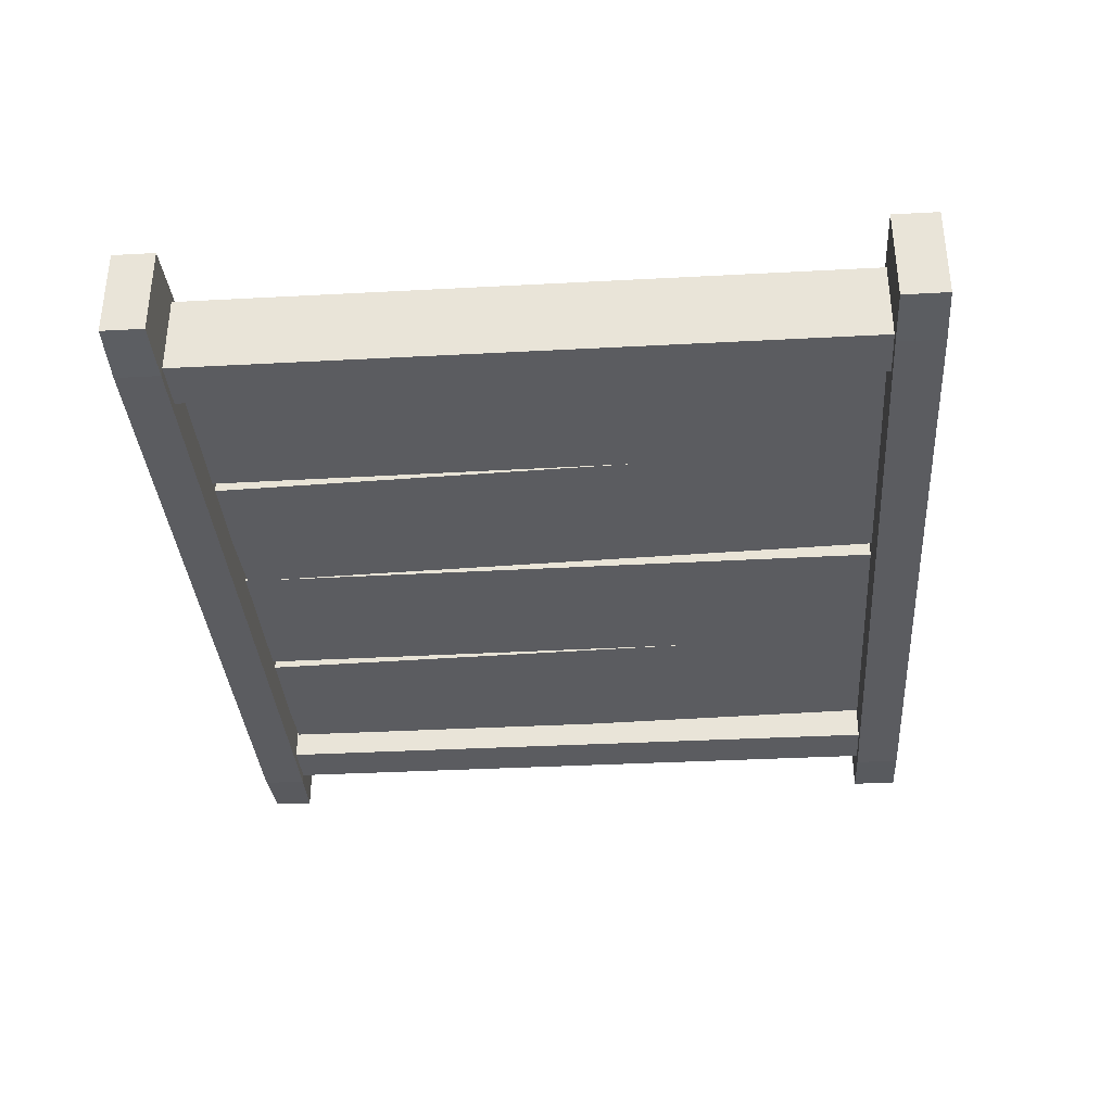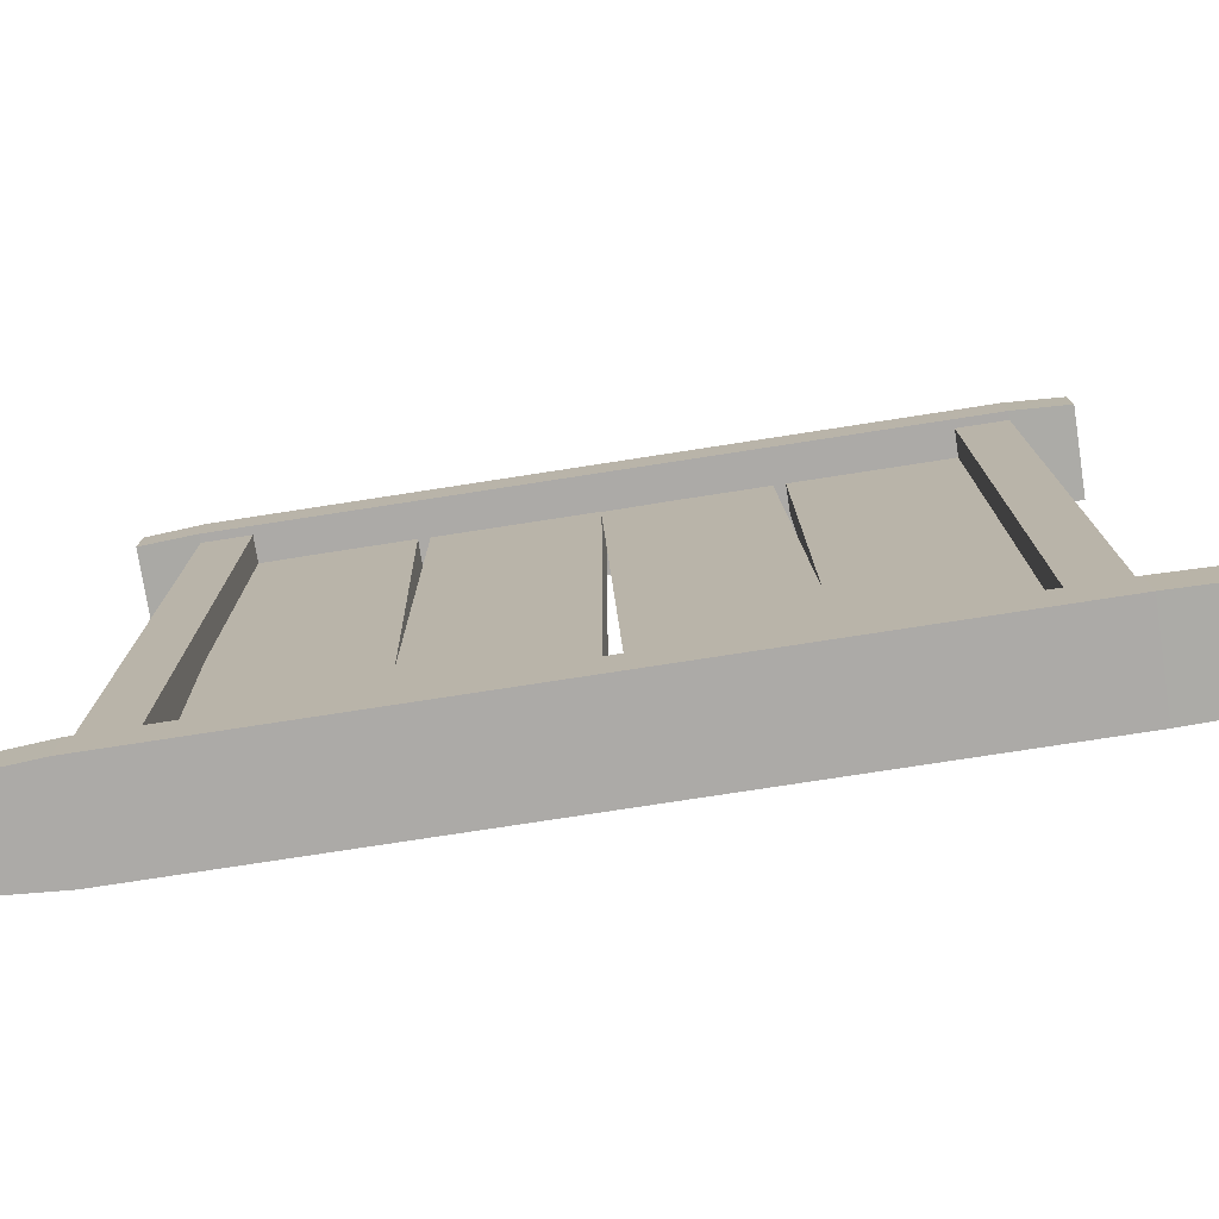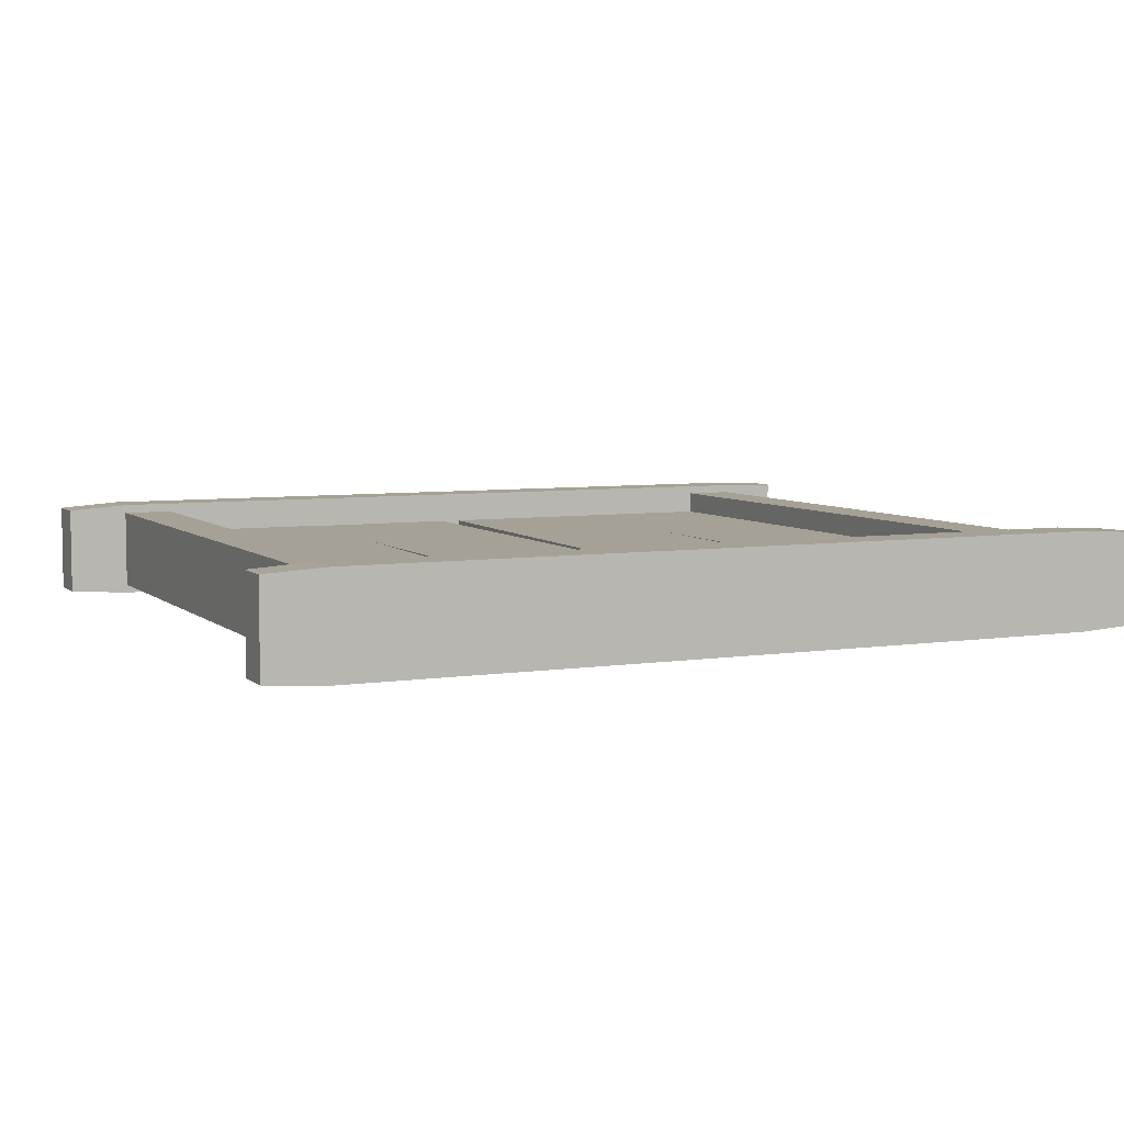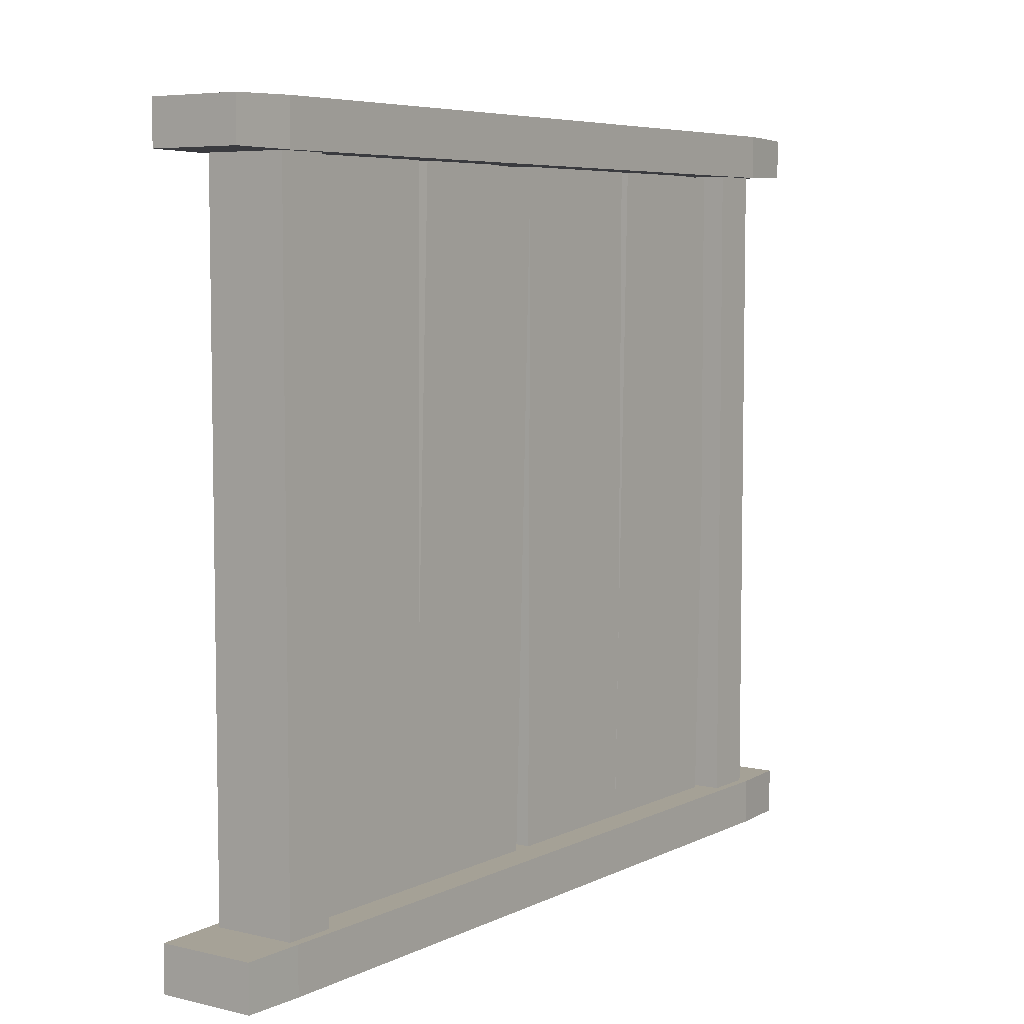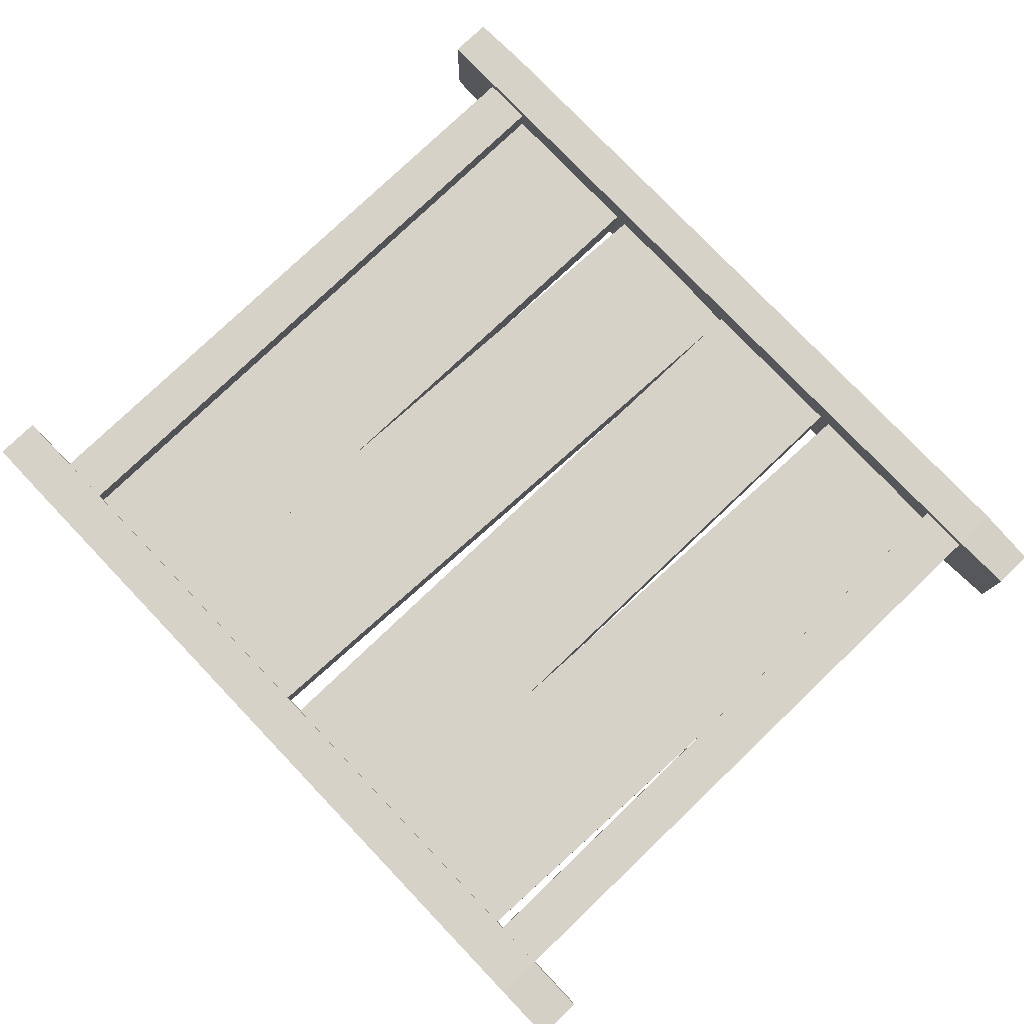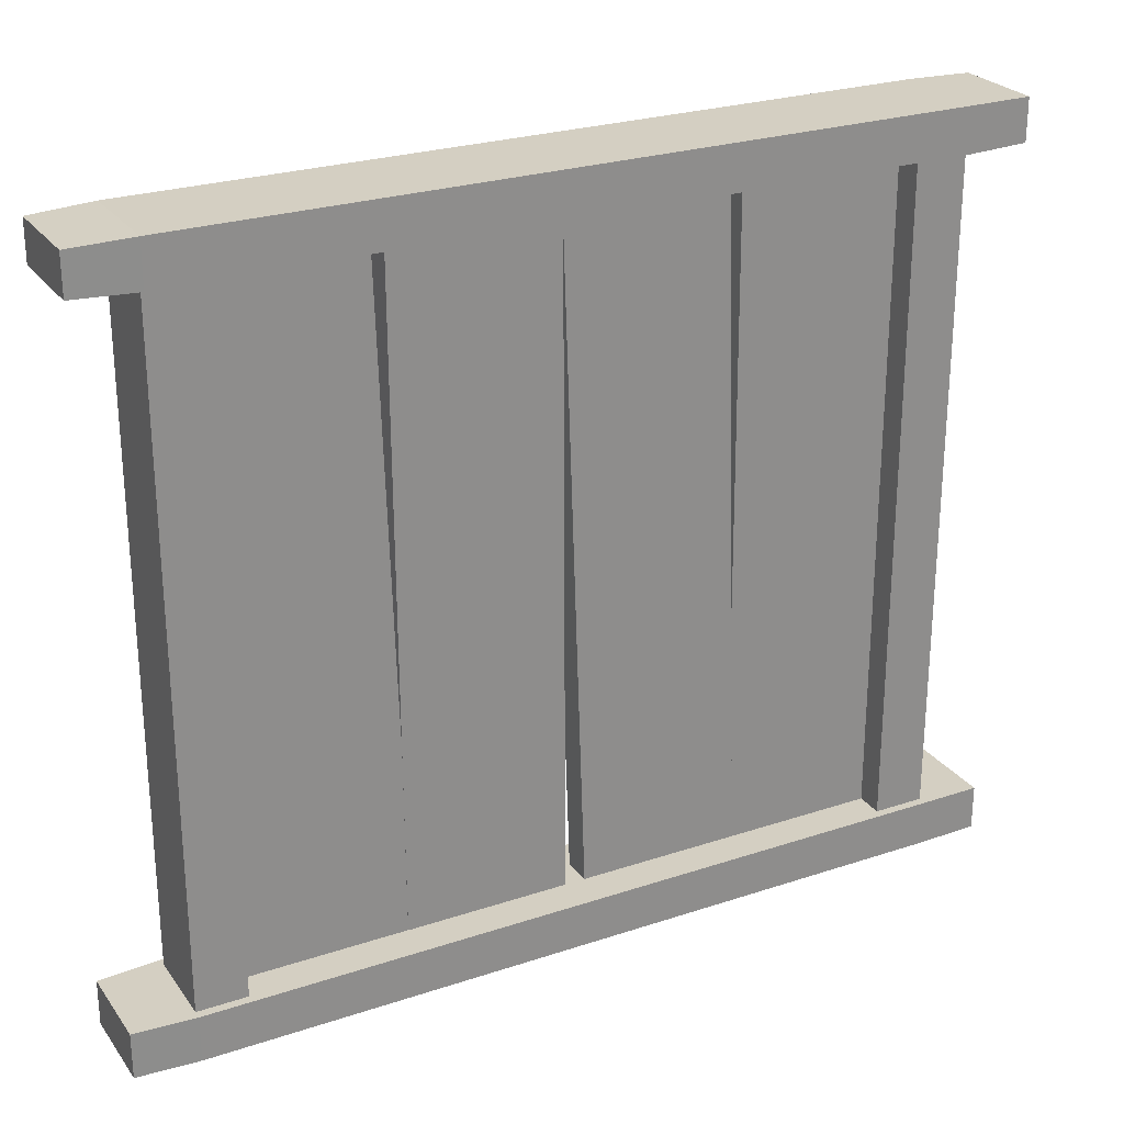
<metadata>
{"format":"obj","ext":"obj","renderer":"f3d","projection":"perspective","resolution":1024,"background":"white","views":[{"elev":-34.9,"azim":-85.9,"up":"+Z"},{"elev":-76.0,"azim":-171.2,"up":"+Y"},{"elev":6.0,"azim":155.1,"up":"+Z"},{"elev":6.1,"azim":-54.7,"up":"+Y"},{"elev":78.4,"azim":46.3,"up":"+Z"},{"elev":25.8,"azim":152.1,"up":"+Y"}]}
</metadata>
<code>
g default
v -90.23 0.7186 21.18
v -34.51 0.3471 21.18
v -88.65 237.4 21.18
v -32.93 237.1 21.18
v -88.65 237.4 10.88
v -32.93 237.1 10.88
v -90.23 0.7186 10.88
v -34.51 0.3471 10.88
v -37.1 1.589 21.18
v 18.59 -0.3806 21.18
v -28.73 238.2 21.18
v 26.96 236.2 21.18
v -28.73 238.2 10.88
v 26.96 236.2 10.88
v -37.1 1.589 10.88
v 18.59 -0.3806 10.88
v 25.91 0.6323 21.18
v 81.63 0.4298 21.18
v 26.77 237.4 21.18
v 82.49 237.2 21.18
v 26.77 237.4 10.88
v 82.49 237.2 10.88
v 25.91 0.6323 10.88
v 81.63 0.4298 10.88
v 79.76 1.397 21.3
v 135.5 -0.2255 21.3
v 86.66 238 21.05
v 142.4 236.4 21.05
v 86.66 238 10.76
v 142.4 236.4 10.76
v 79.76 1.387 11.01
v 135.5 -0.2364 11.01
g window
f 1 2 4 3
f 3 4 6 5
f 5 6 8 7
f 7 8 2 1
f 2 8 6 4
f 7 1 3 5
f 9 10 12 11
f 11 12 14 13
f 13 14 16 15
f 15 16 10 9
f 10 16 14 12
f 15 9 11 13
f 17 18 20 19
f 19 20 22 21
f 21 22 24 23
f 23 24 18 17
f 18 24 22 20
f 23 17 19 21
f 25 26 28 27
f 27 28 30 29
f 29 30 32 31
f 31 32 26 25
f 26 32 30 28
f 31 25 27 29
g default
v -106.1 -6.658 28.99
v 155.9 -6.658 28.99
v -106.1 252.1 28.99
v 155.9 252.1 28.99
v -106.1 252.1 1.332
v 155.9 252.1 1.332
v -106.1 -6.658 1.332
v 155.9 -6.658 1.332
v -88.55 9.094 28.99
v 138.8 9.094 28.99
v 138.8 237 28.99
v -88.55 237 28.99
v -88.55 237 1.332
v 138.8 237 1.332
v 138.8 9.094 1.332
v -88.55 9.094 1.332
v 155.9 237 28.99
v 155.9 237 1.332
v -106.1 237 1.332
v -106.1 237 28.99
v 138.8 252.1 1.332
v 138.8 252.1 28.99
v -88.55 252.1 28.99
v -88.55 252.1 1.332
v -88.55 -6.658 28.99
v -88.55 -6.658 1.332
v -106.1 9.094 1.332
v -106.1 9.094 28.99
v 138.8 -6.658 28.99
v 138.8 -6.658 1.332
v 155.9 9.094 1.332
v 155.9 9.094 28.99
v 176.9 237.8 27.94
v 176.9 237.8 2.382
v 176.9 251.3 2.382
v 176.9 251.3 27.94
v -127.1 237.3 2.307
v -127.1 237.3 28.02
v -127.1 251.8 28.02
v -127.1 251.8 2.307
v 176.9 -6.658 2.58
v 176.9 -6.658 27.75
v 176.9 9.094 2.58
v 176.9 9.094 27.75
v -127.1 -6.48 1.668
v -127.1 -6.48 28.66
v -127.1 8.917 28.66
v -127.1 8.917 1.668
v 138.8 252.1 31.99
v 138.8 237 31.99
v 155.9 237 31.99
v 155.9 252.1 31.99
v -88.55 237 31.99
v -88.55 252.1 31.99
v -106.1 252.1 31.99
v -106.1 237 31.99
v 176.9 237.8 30.71
v 176.9 251.3 30.71
v -127.1 251.8 30.8
v -127.1 237.3 30.8
v 138.8 237 -1.663
v 138.8 252.1 -1.663
v 155.9 252.1 -1.663
v 155.9 237 -1.663
v -88.55 237 -1.663
v -106.1 237 -1.663
v -106.1 252.1 -1.663
v -88.55 252.1 -1.663
v 176.9 251.3 -0.3853
v 176.9 237.8 -0.3853
v -127.1 237.3 -0.4763
v -127.1 251.8 -0.4763
v 138.8 9.094 -1.663
v 155.9 9.094 -1.663
v 155.9 -6.658 -1.663
v 138.8 -6.658 -1.663
v -88.55 -6.658 -1.663
v -88.55 9.094 -1.663
v -106.1 -6.658 -1.663
v -106.1 9.094 -1.663
v 176.9 9.094 -0.1448
v 176.9 -6.658 -0.1448
v -127.1 -6.48 -1.254
v -127.1 8.917 -1.254
v 138.8 9.094 31.99
v 138.8 -6.658 31.99
v 155.9 -6.658 31.99
v 155.9 9.094 31.99
v -88.55 9.094 31.99
v -88.55 -6.658 31.99
v -106.1 9.094 31.99
v -106.1 -6.658 31.99
v 176.9 -6.658 30.47
v 176.9 9.094 30.47
v -127.1 8.917 31.58
v -127.1 -6.48 31.58
g marco_winow
f 53 54 36 38
f 61 62 40 34
f 65 66 67 68
f 69 70 71 72
f 81 82 83 84
f 93 94 95 96
f 43 44 45 46
f 41 42 47 48
f 44 41 48 45
f 42 43 46 47
f 74 73 75 76
f 105 106 107 108
f 59 60 52 51
f 117 118 119 120
f 97 98 99 100
f 35 55 56 37
f 85 86 87 88
f 85 82 81 86
f 56 55 54 53
f 97 100 94 93
f 60 41 44 52
f 39 58 57 33
f 48 59 51 45
f 110 109 111 112
f 77 78 79 80
f 122 121 123 124
f 117 121 122 118
f 57 58 62 61
f 105 108 109 110
f 47 46 50 63
f 64 63 50 49
f 42 64 49 43
f 49 50 66 65
f 96 95 101 102
f 38 36 68 67
f 84 83 89 90
f 51 52 70 69
f 88 87 91 92
f 35 37 72 71
f 99 98 103 104
f 34 40 73 74
f 107 106 113 114
f 63 64 76 75
f 120 119 125 126
f 39 33 78 77
f 124 123 127 128
f 60 59 80 79
f 112 111 115 116
f 43 49 83 82
f 36 54 81 84
f 55 35 87 86
f 52 44 85 88
f 44 43 82 85
f 54 55 86 81
f 49 65 89 83
f 65 68 90 89
f 68 36 84 90
f 35 71 91 87
f 71 70 92 91
f 70 52 88 92
f 53 38 95 94
f 50 46 93 96
f 45 51 98 97
f 37 56 100 99
f 56 53 94 100
f 46 45 97 93
f 38 67 101 95
f 67 66 102 101
f 66 50 96 102
f 51 69 103 98
f 69 72 104 103
f 72 37 99 104
f 47 63 106 105
f 40 62 108 107
f 58 39 111 109
f 59 48 110 112
f 62 58 109 108
f 48 47 105 110
f 63 75 113 106
f 75 73 114 113
f 73 40 107 114
f 39 77 115 111
f 77 80 116 115
f 80 59 112 116
f 61 34 119 118
f 64 42 117 120
f 41 60 123 121
f 33 57 122 124
f 42 41 121 117
f 57 61 118 122
f 34 74 125 119
f 74 76 126 125
f 76 64 120 126
f 60 79 127 123
f 79 78 128 127
f 78 33 124 128

</code>
